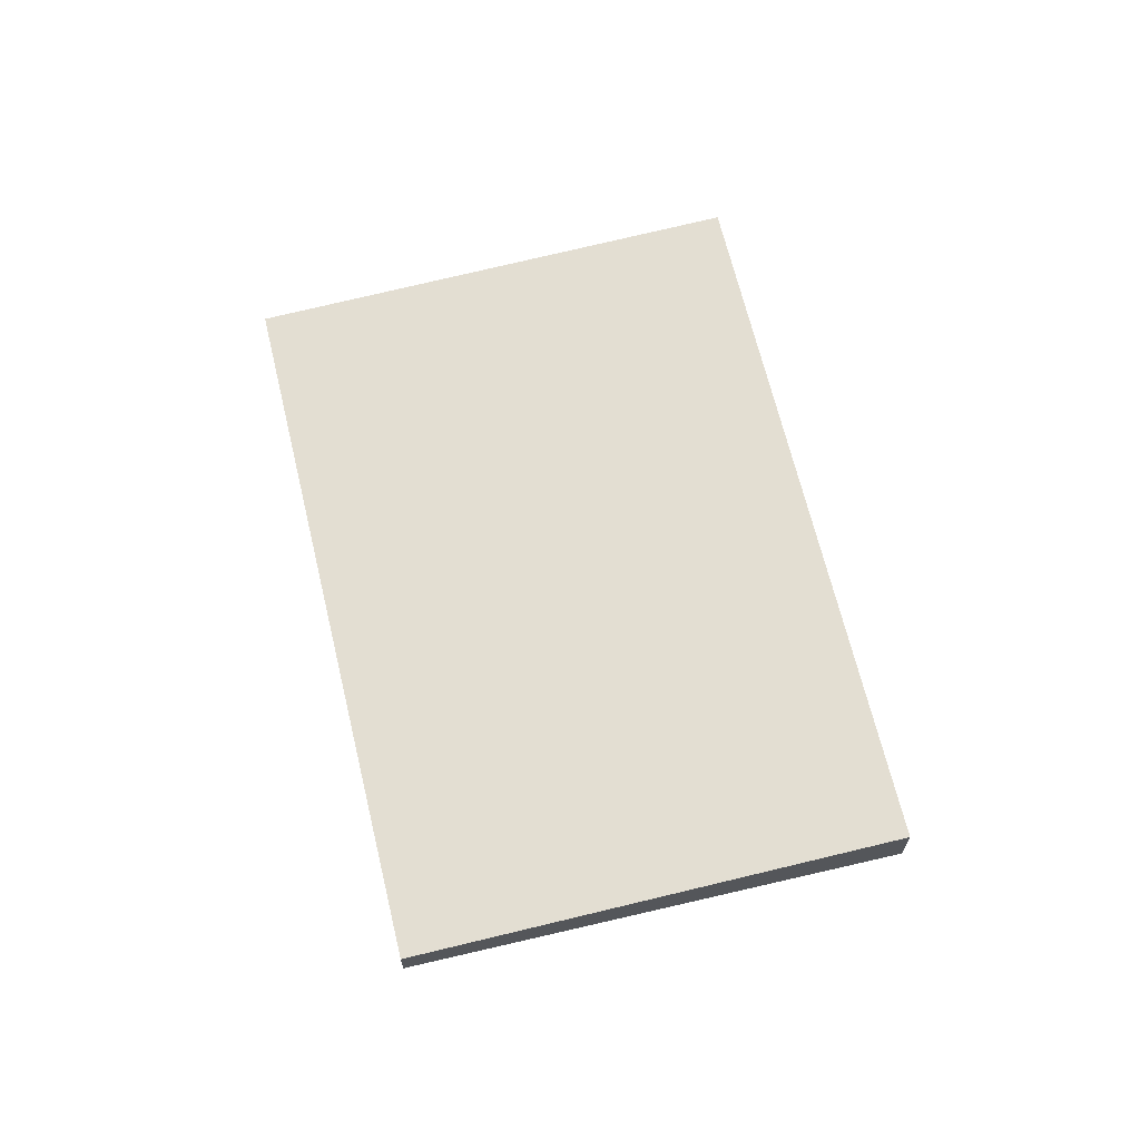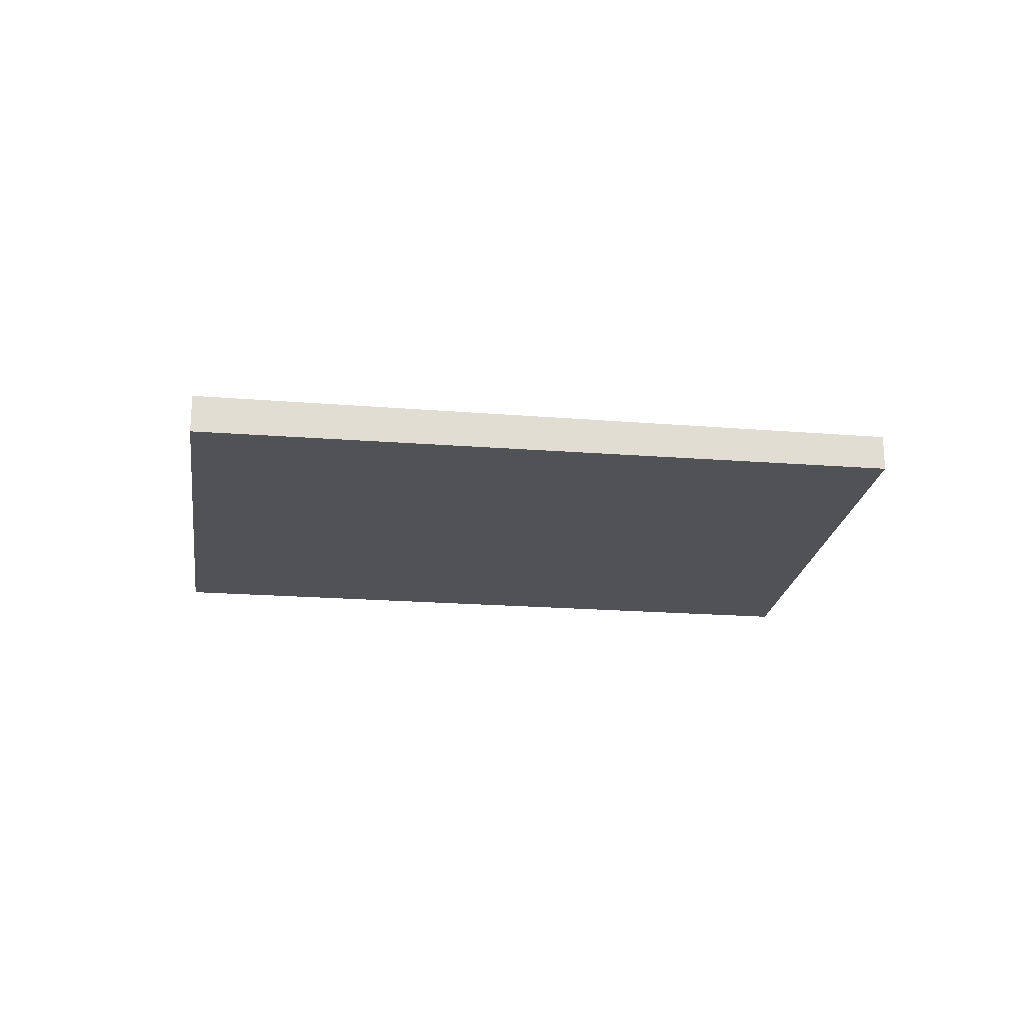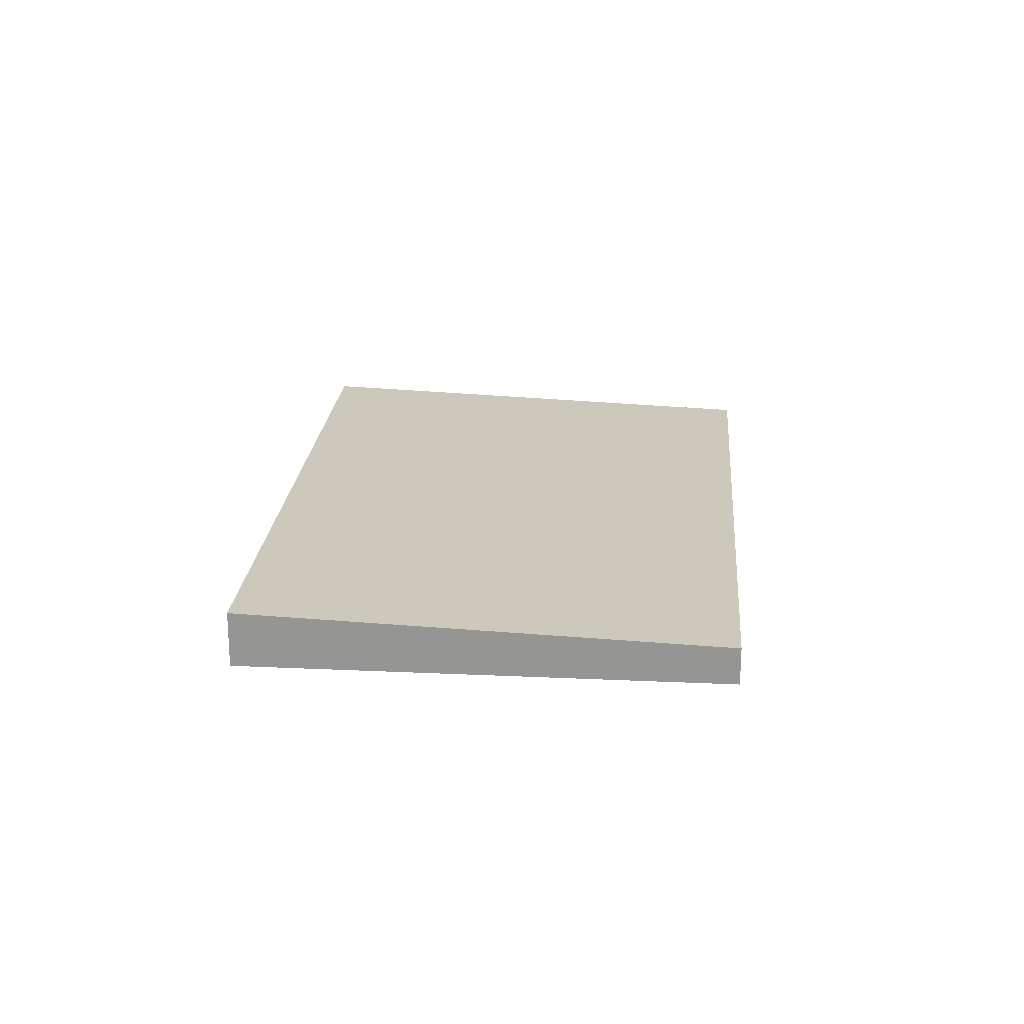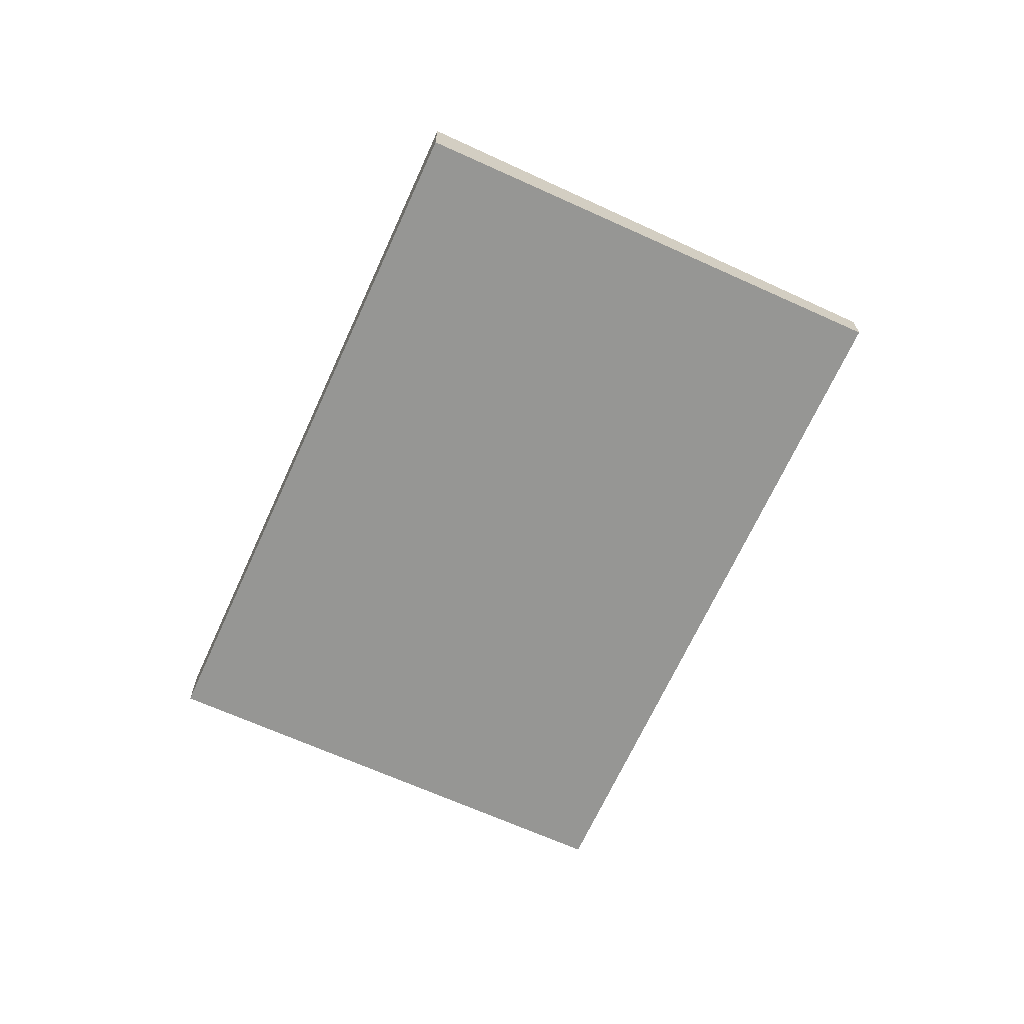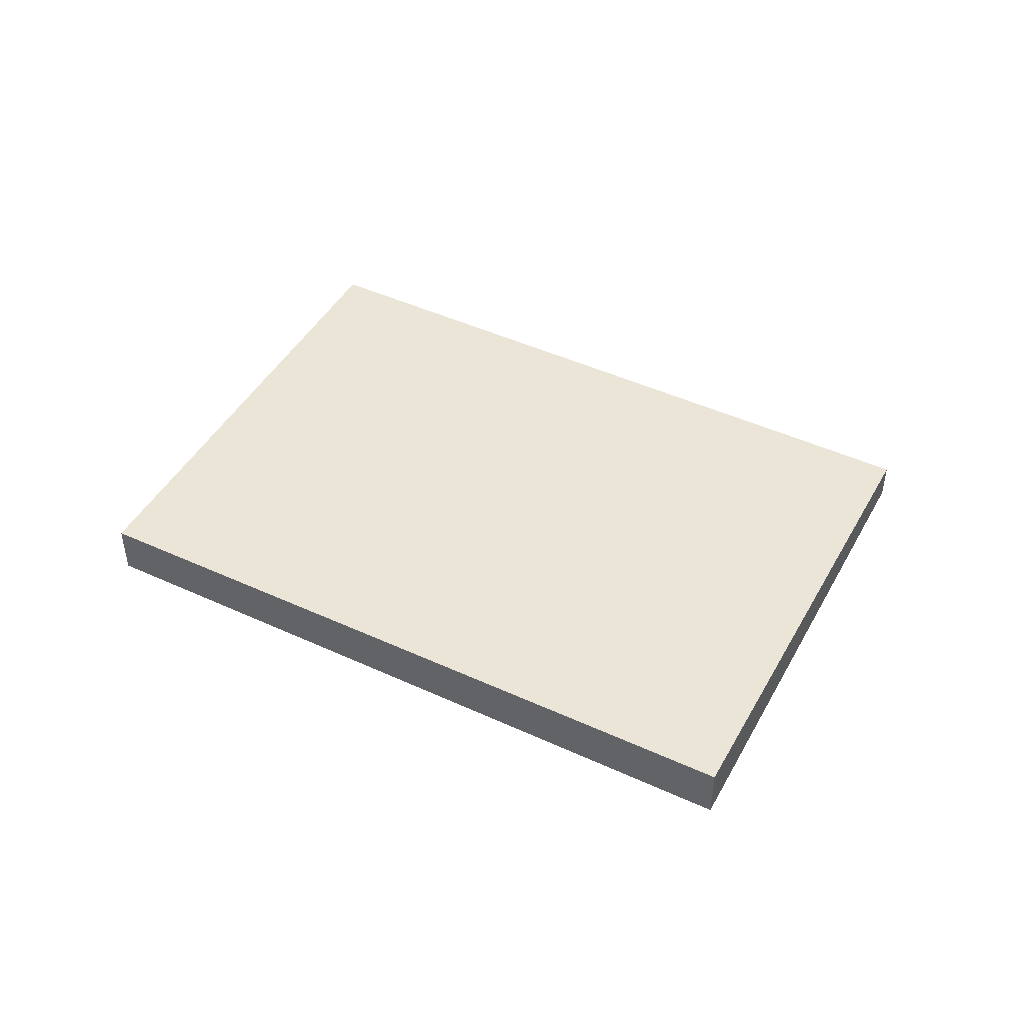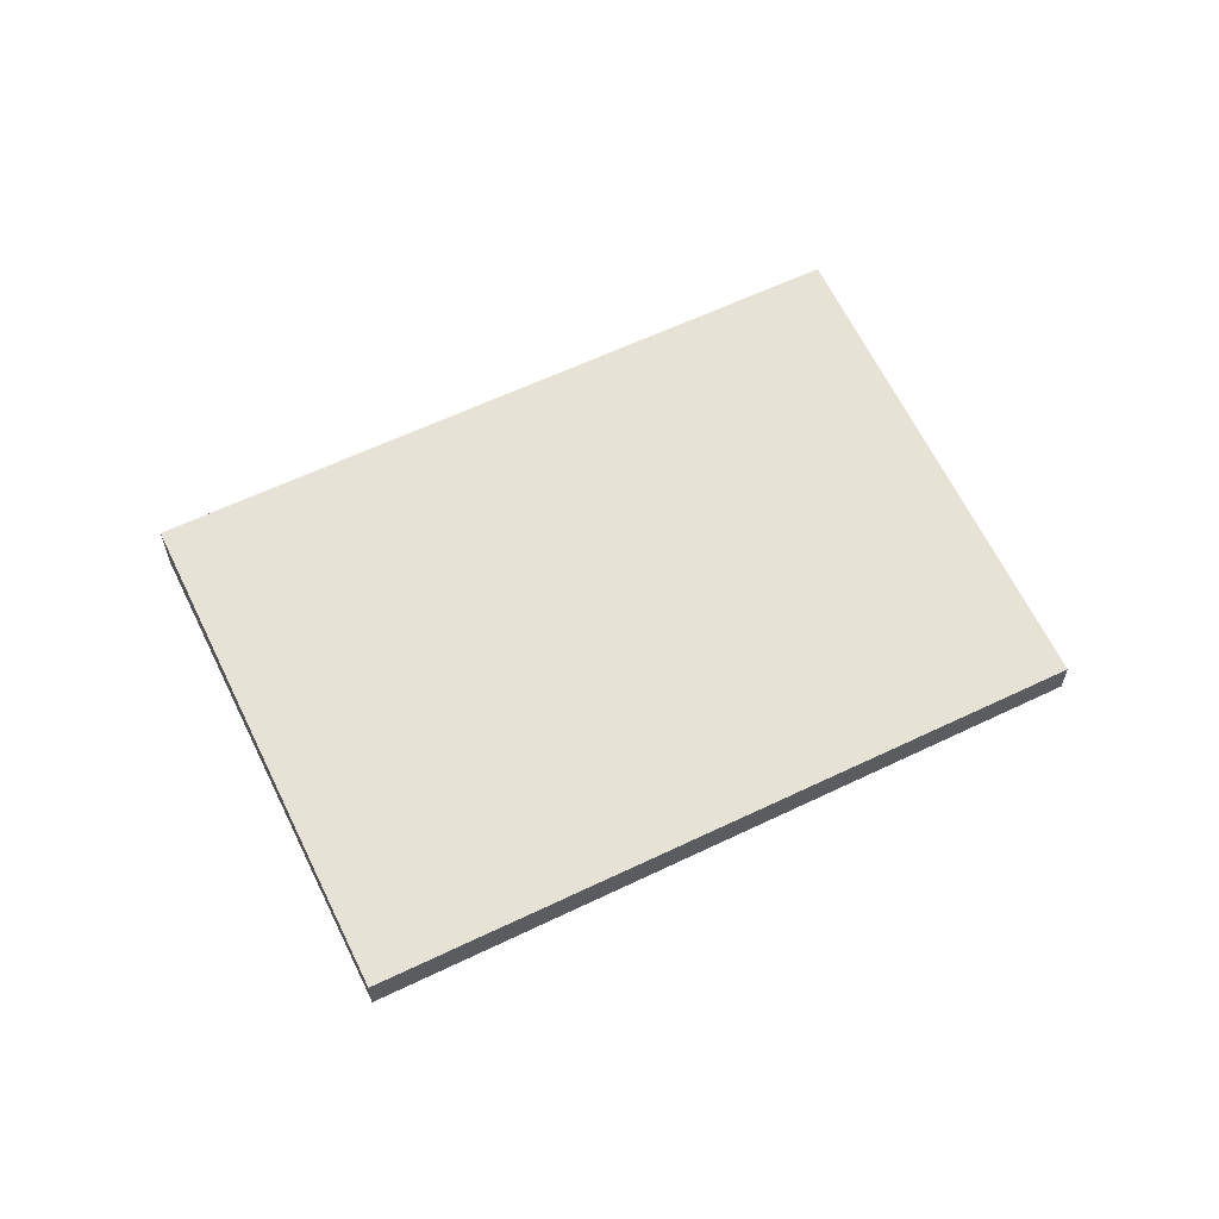
<metadata>
{"format":"obj","ext":"obj","renderer":"f3d","projection":"perspective","resolution":1024,"background":"white","views":[{"elev":66.2,"azim":-74.5,"up":"+Z"},{"elev":-21.1,"azim":-158.9,"up":"+Z"},{"elev":21.9,"azim":123.6,"up":"+Z"},{"elev":-67.7,"azim":94.5,"up":"+Z"},{"elev":47.2,"azim":56.4,"up":"+Z"},{"elev":61.7,"azim":-177.1,"up":"+Z"}]}
</metadata>
<code>
v -202 -108.8 0.2529
v -204.7 -110.3 0.2401
v -205.8 -108.4 0.1585
v -203 -106.8 0.1712
v -204.7 -110.3 0.2401
v -202 -108.8 0.2529
v -202 -108.8 0
v -204.7 -110.3 0
v -205.8 -108.4 0.1585
v -204.7 -110.3 0.2401
v -204.7 -110.3 0
v -205.8 -108.4 0
v -203 -106.8 0.1712
v -205.8 -108.4 0.1585
v -205.8 -108.4 0
v -203 -106.8 2.776e-17
v -202 -108.8 0.2529
v -203 -106.8 0.1712
v -203 -106.8 2.776e-17
v -202 -108.8 0
v -202 -108.8 0
v -204.7 -110.3 0
v -205.8 -108.4 0
v -203 -106.8 0
f 2 3 4 1
f 6 7 8 5
f 10 11 12 9
f 14 15 16 13
f 18 19 20 17
f 22 23 24 21

</code>
